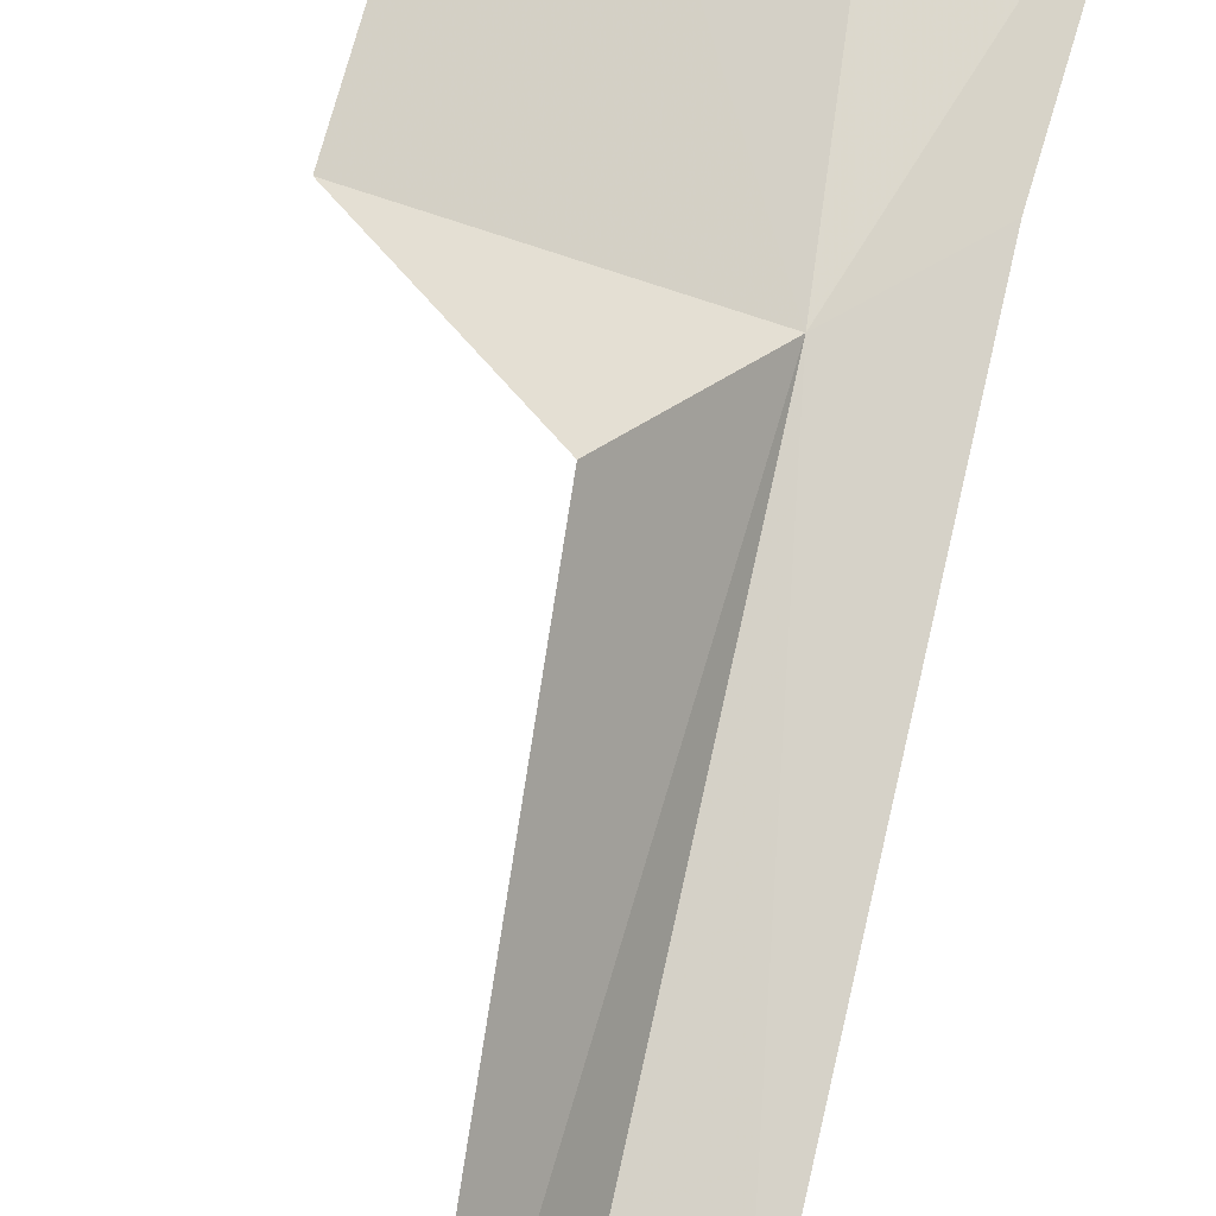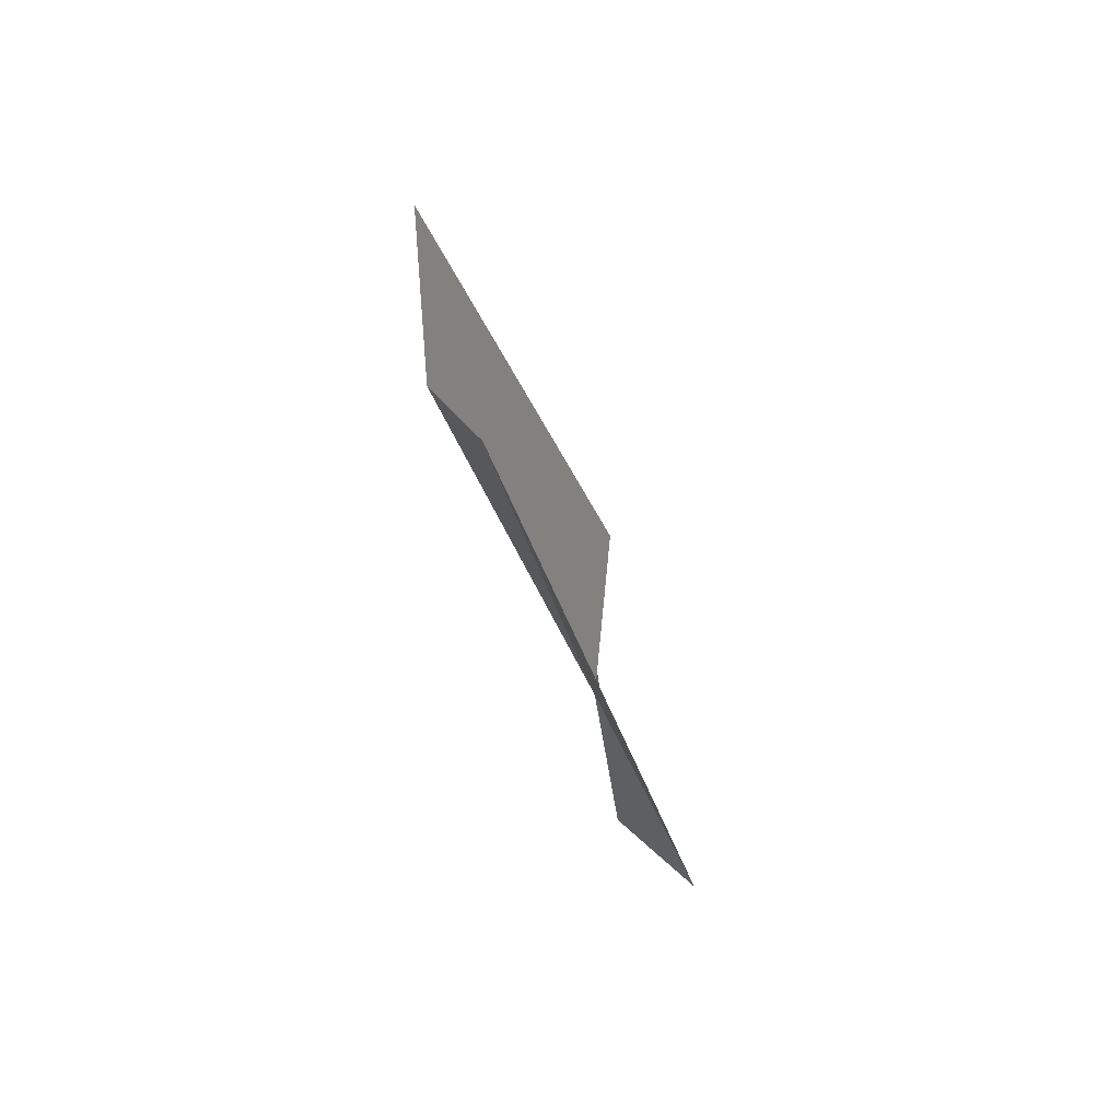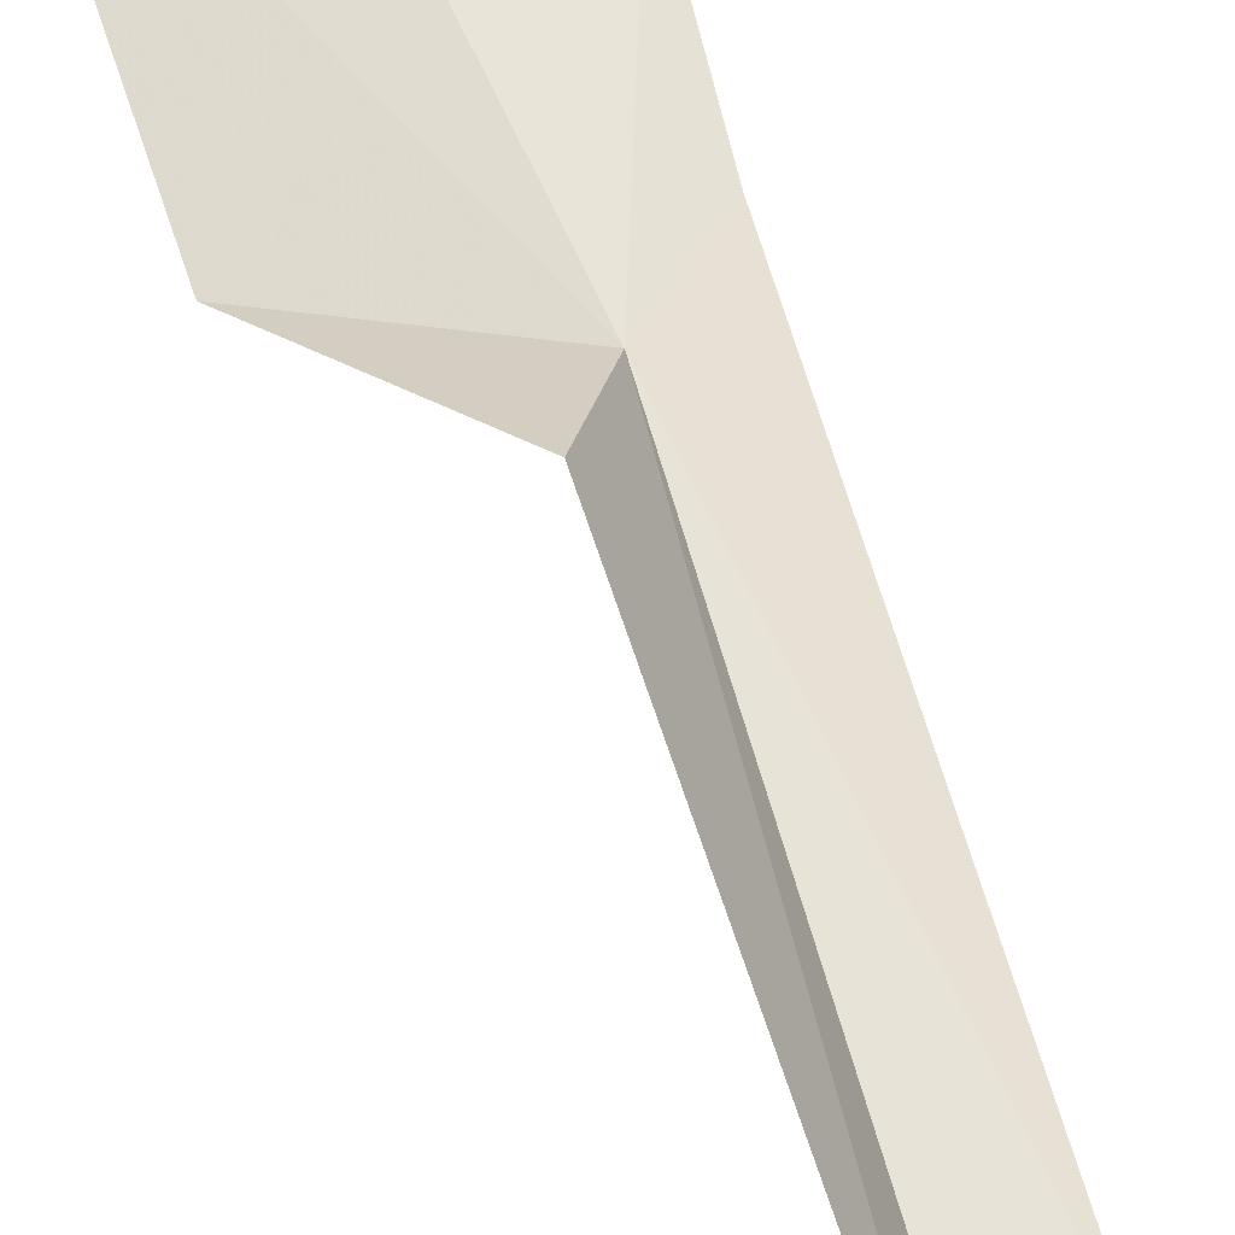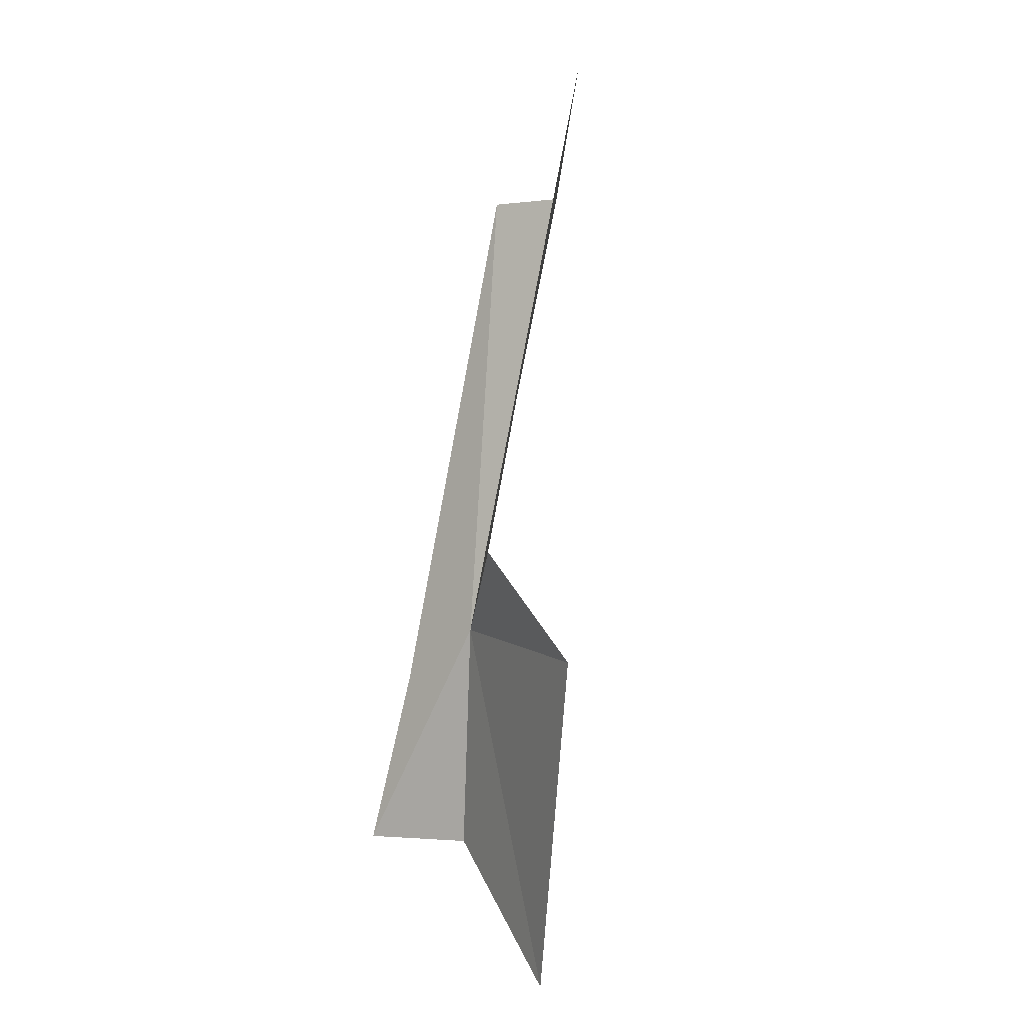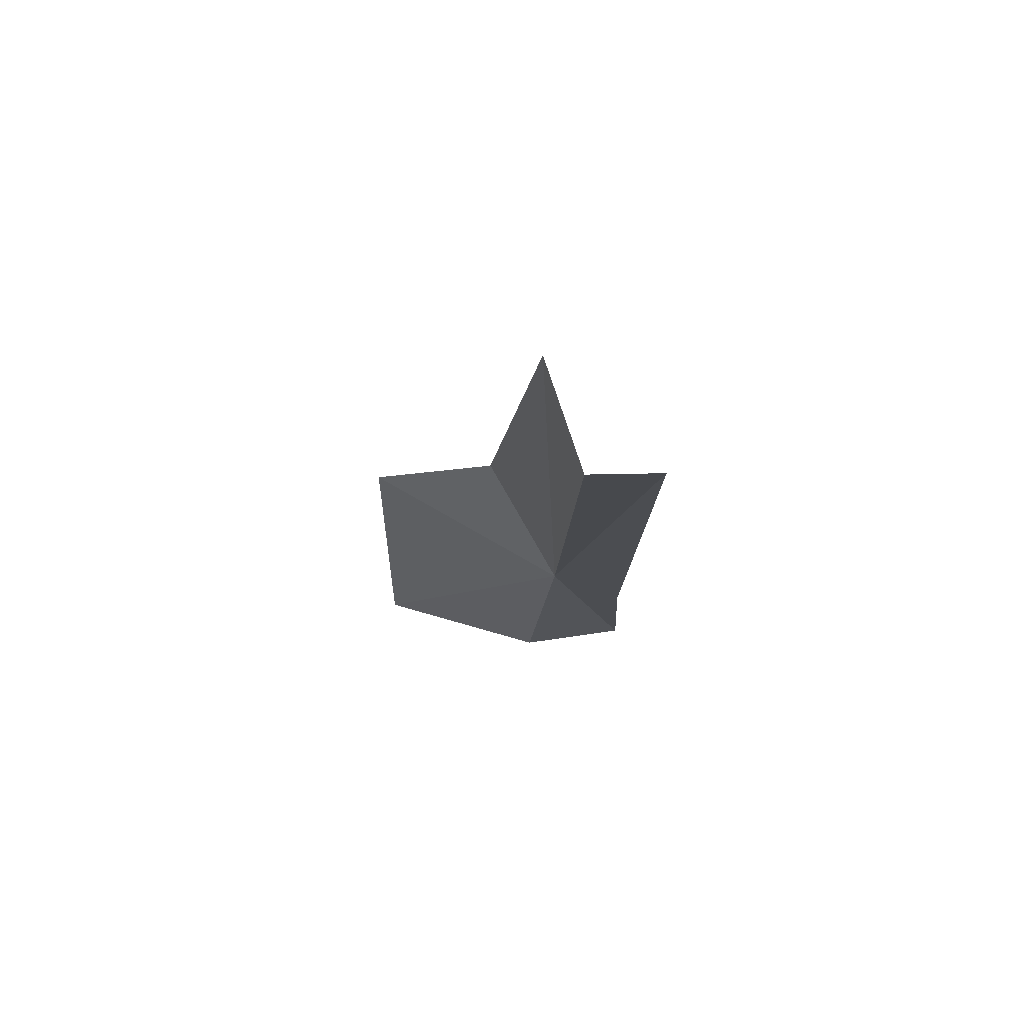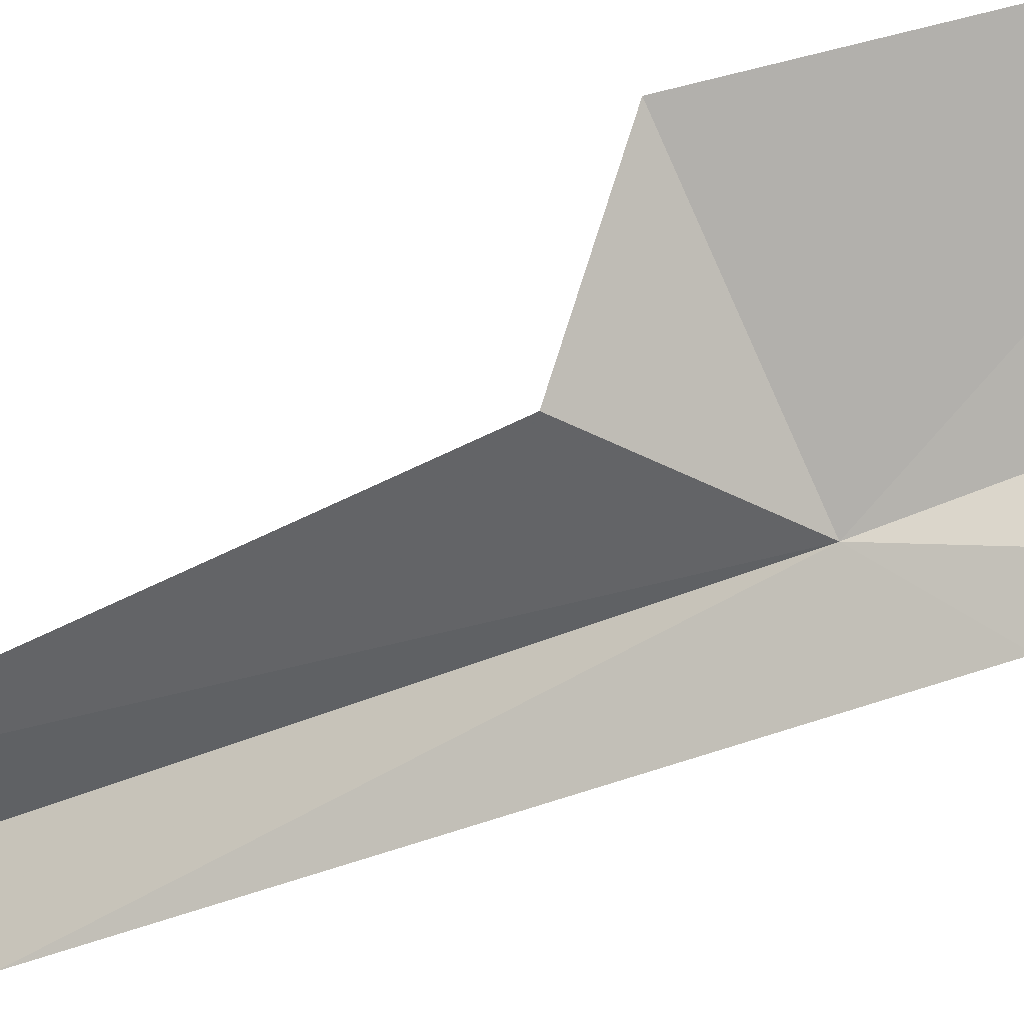
<metadata>
{"format":"obj","ext":"obj","renderer":"f3d","projection":"perspective","resolution":1024,"background":"white","views":[{"elev":56.3,"azim":13.2,"up":"+Y"},{"elev":39.7,"azim":53.5,"up":"+Z"},{"elev":43.4,"azim":-17.5,"up":"+Y"},{"elev":21.1,"azim":-148.8,"up":"+Z"},{"elev":55.8,"azim":-5.8,"up":"+Z"},{"elev":67.4,"azim":78.1,"up":"+Y"}]}
</metadata>
<code>
v -3.371 -58.43 50.41
v -7.874 -53.8 59.39
v -16.38 -50.38 54.27
v 2.857 -53.68 32.95
v 1.887 -57.84 45.36
v -4.838 -54.91 34.28
v -6.079 -69.26 91.14
v -16.21 -47.22 29.87
v 1.522 -70.38 80.24
v -3.571 -70.61 81.15
f 1 2 3
f 1 4 5
f 1 6 4
f 1 7 2
f 1 3 8
f 1 8 6
f 1 5 9
f 1 9 10
f 1 10 7

</code>
